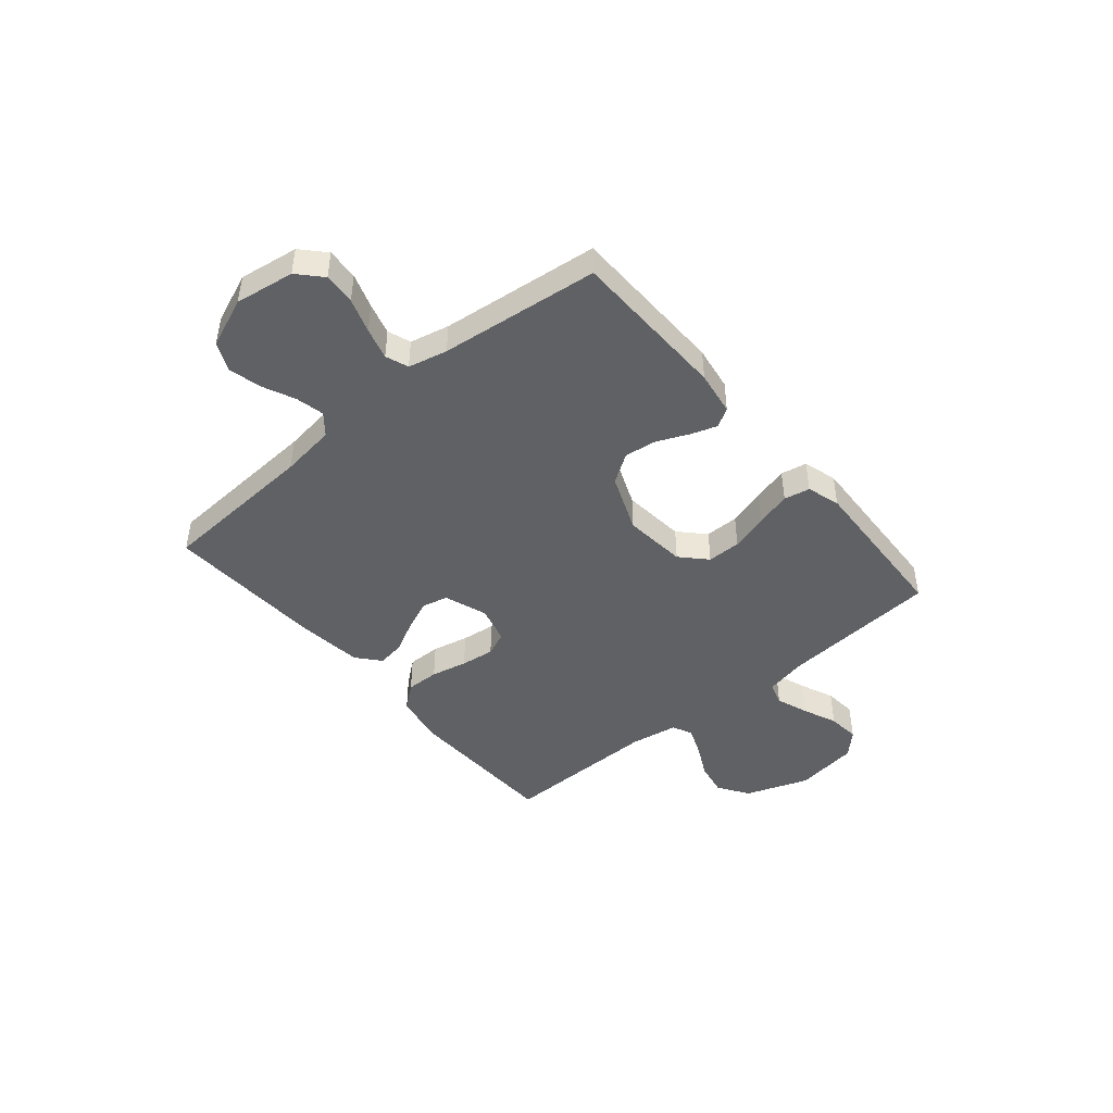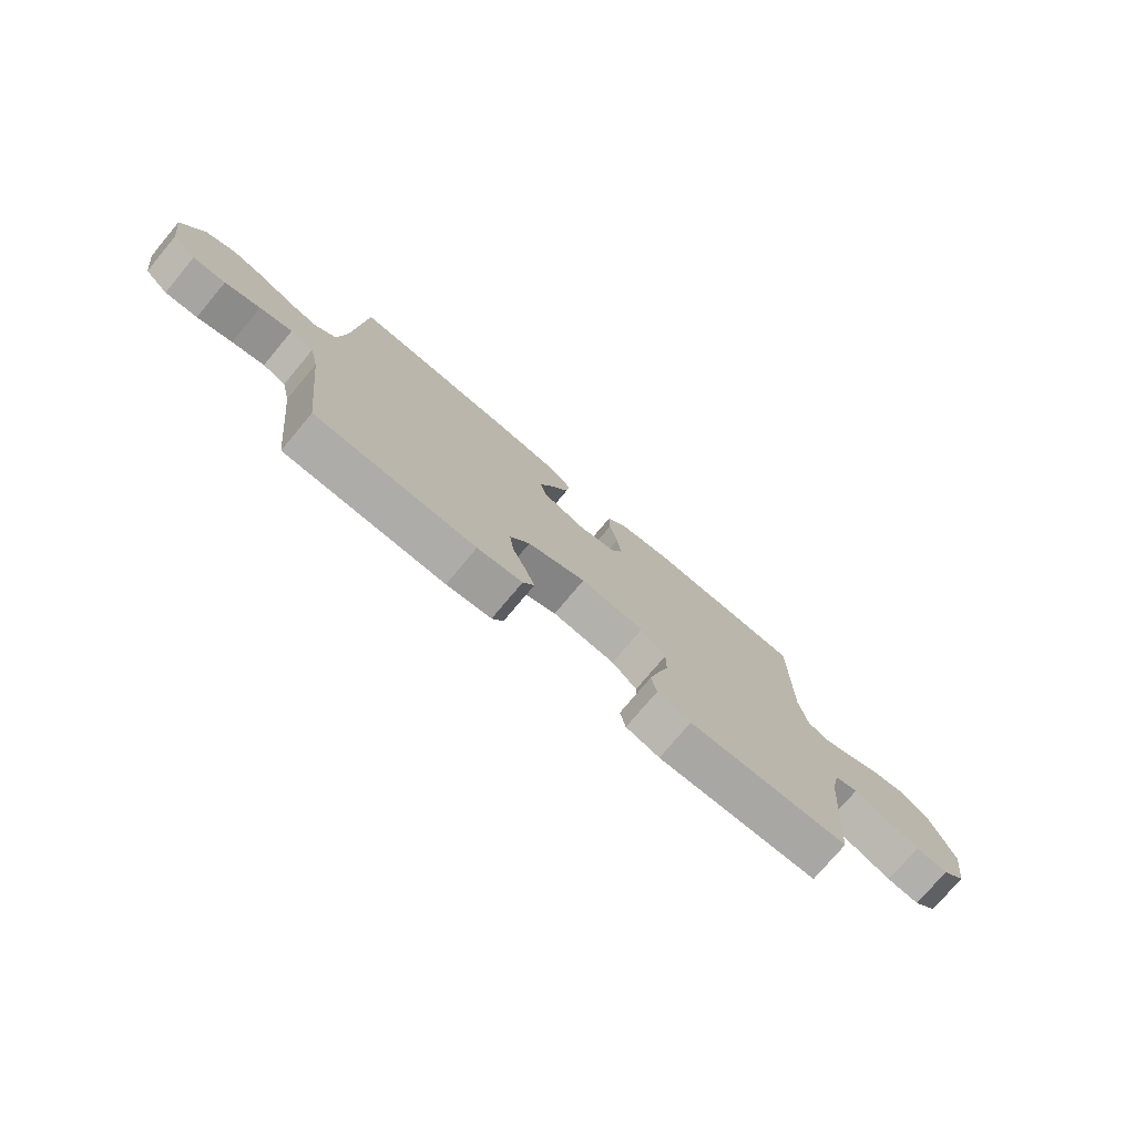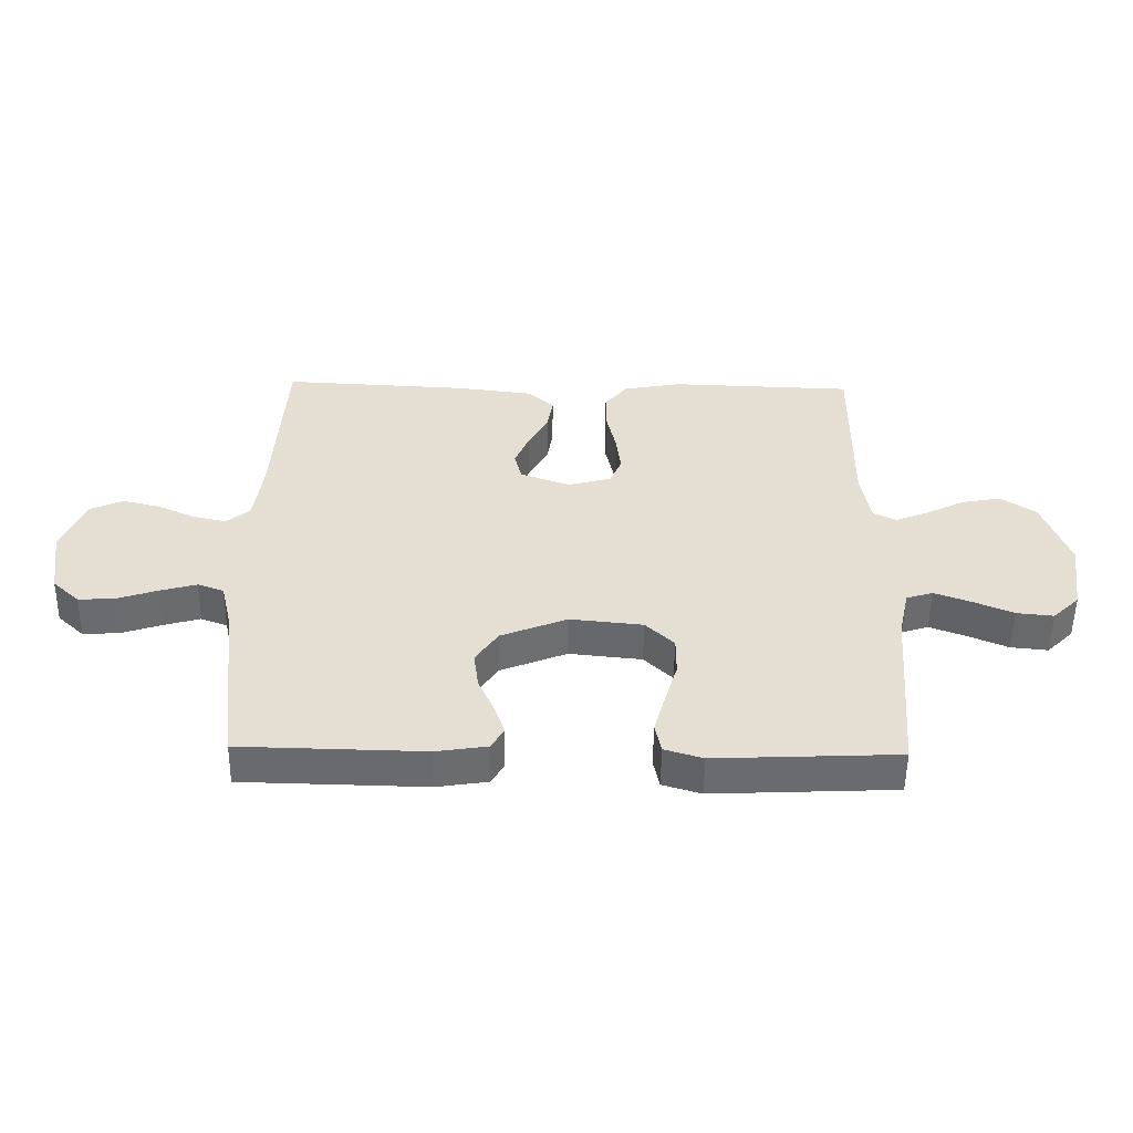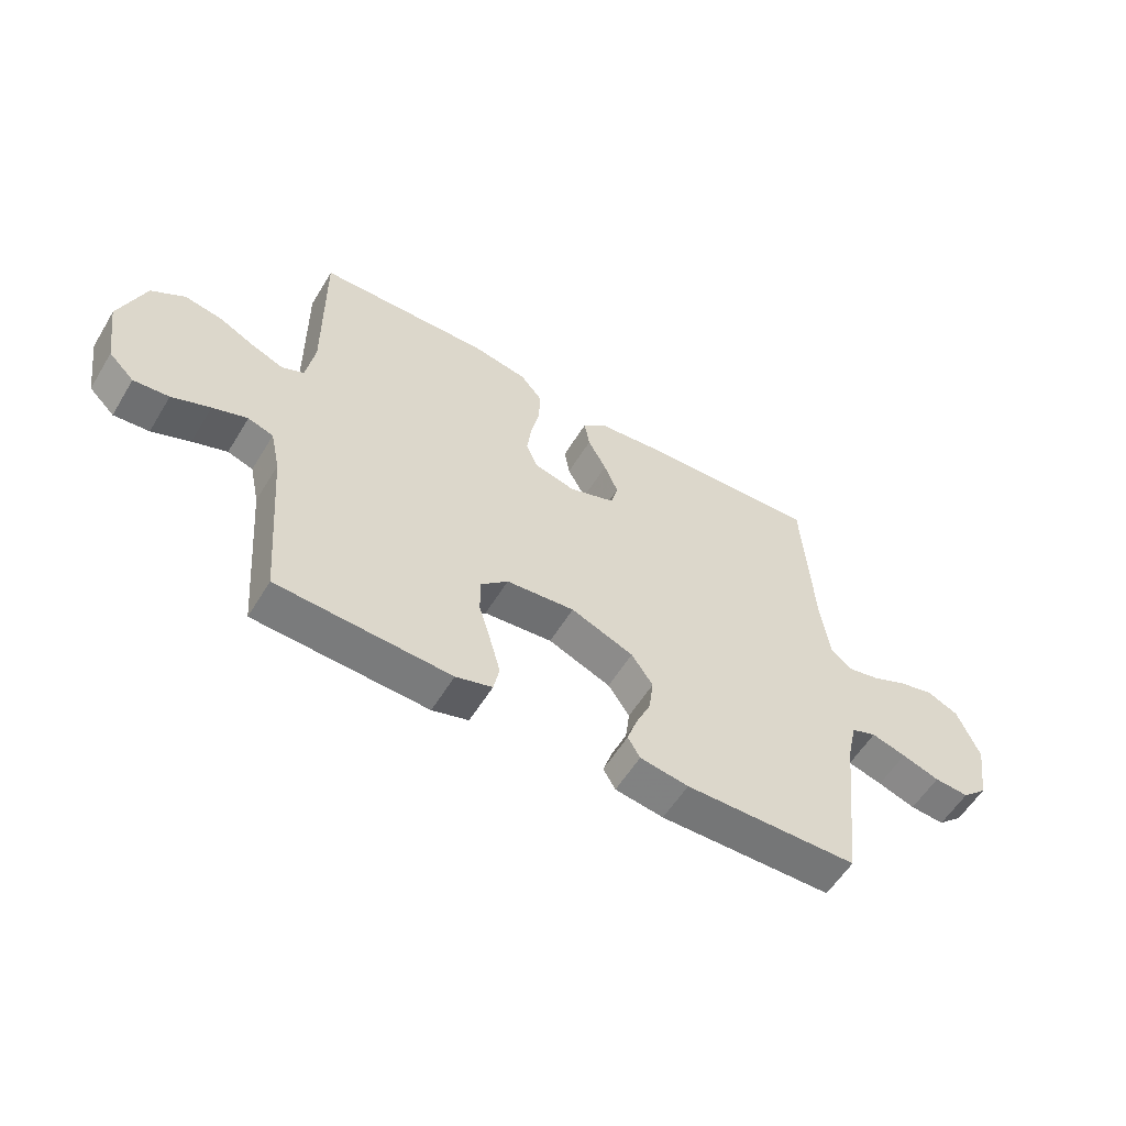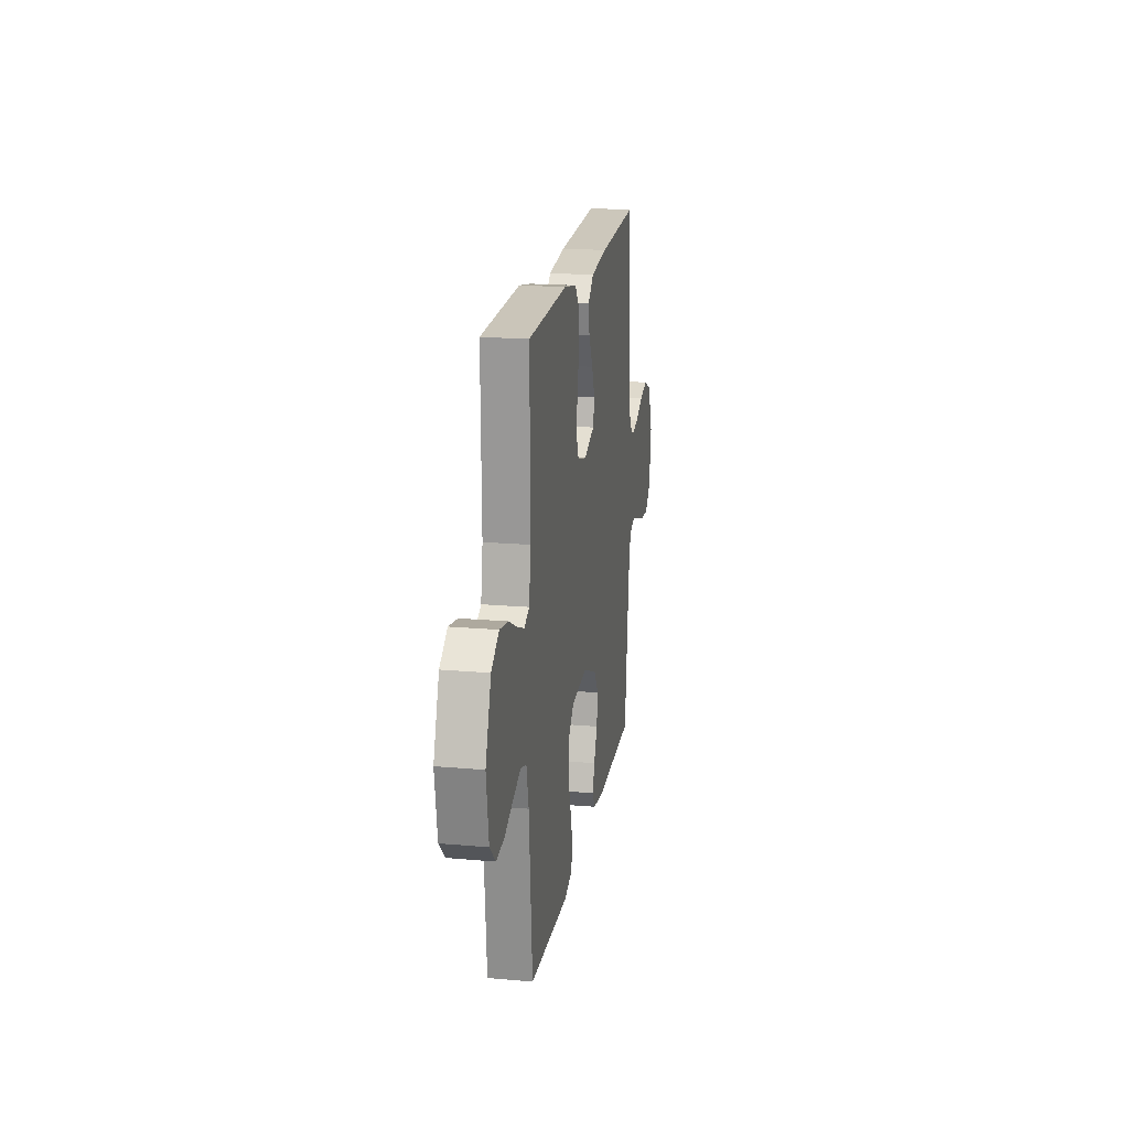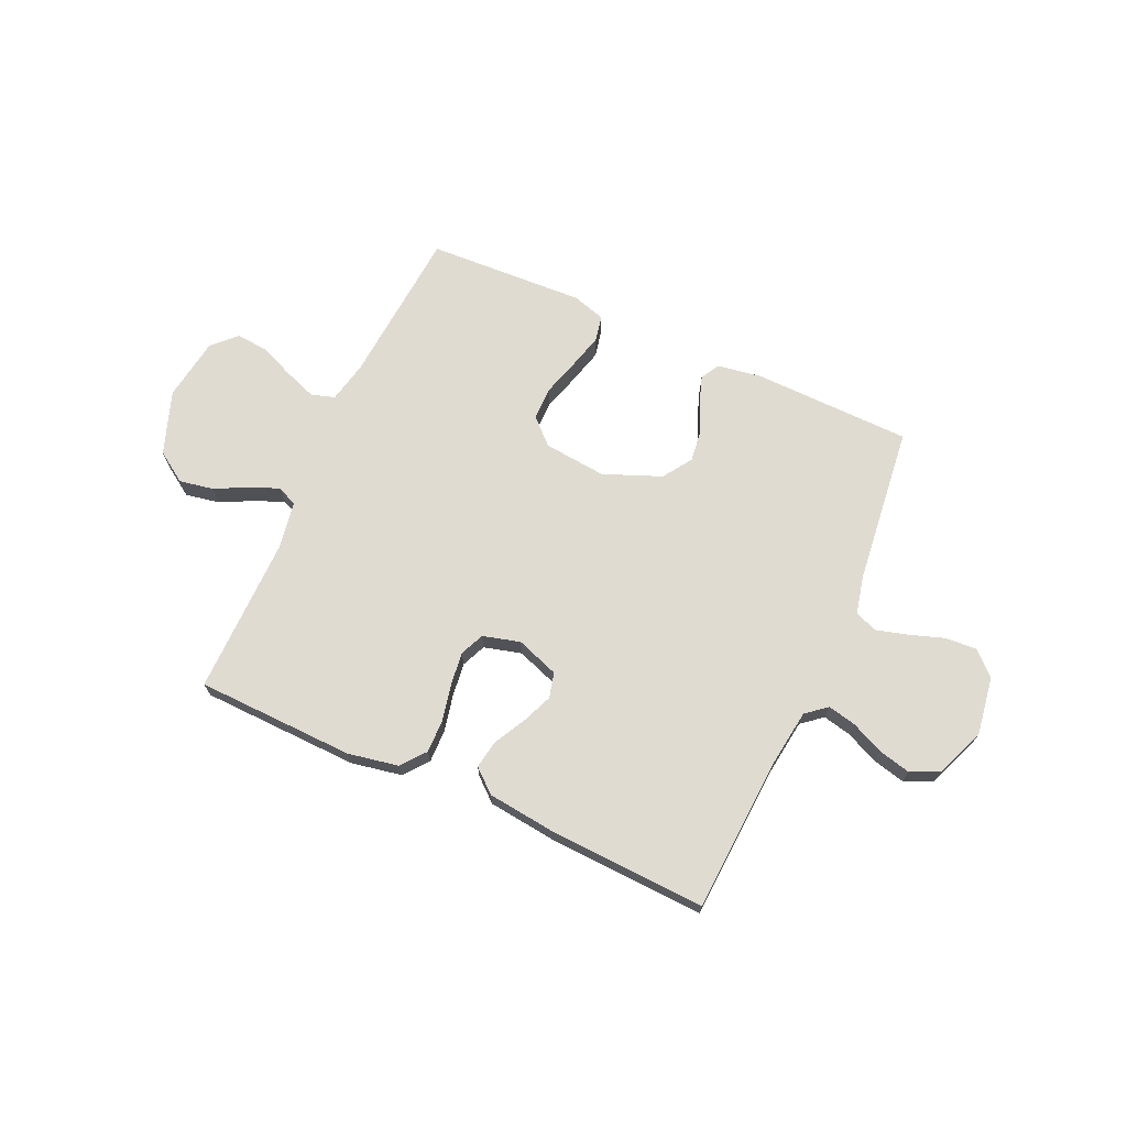
<metadata>
{"format":"obj","ext":"obj","renderer":"f3d","projection":"perspective","resolution":1024,"background":"white","views":[{"elev":-45.4,"azim":130.0,"up":"+Y"},{"elev":-76.1,"azim":140.0,"up":"+Z"},{"elev":-53.2,"azim":179.1,"up":"+Z"},{"elev":-57.2,"azim":-31.1,"up":"+Z"},{"elev":19.1,"azim":-80.5,"up":"+Z"},{"elev":69.9,"azim":24.3,"up":"+Y"}]}
</metadata>
<code>
v 0.5 0.07 -0.5
v 0.2 0.07 -0.506
v 0.116 0.07 -0.493
v 0.095 0.07 -0.457
v 0.112 0.07 -0.407
v 0.138 0.07 -0.348
v 0.146 0.07 -0.287
v 0.109 0.07 -0.232
v 0 0.07 -0.188
v -0.119 0.07 -0.2
v -0.166 0.07 -0.245
v -0.166 0.07 -0.309
v -0.145 0.07 -0.38
v -0.127 0.07 -0.446
v -0.137 0.07 -0.495
v -0.2 0.07 -0.514
v -0.5 0.07 -0.5
v -0.524 0.07 -0.2
v -0.541 0.07 -0.122
v -0.585 0.07 -0.108
v -0.645 0.07 -0.13
v -0.711 0.07 -0.158
v -0.772 0.07 -0.164
v -0.816 0.07 -0.121
v -0.834 0.07 0
v -0.791 0.07 0.12
v -0.733 0.07 0.159
v -0.668 0.07 0.147
v -0.605 0.07 0.115
v -0.55 0.07 0.093
v -0.512 0.07 0.111
v -0.497 0.07 0.2
v -0.5 0.07 0.5
v -0.2 0.07 0.509
v -0.104 0.07 0.491
v -0.067 0.07 0.445
v -0.068 0.07 0.382
v -0.083 0.07 0.313
v -0.091 0.07 0.249
v -0.071 0.07 0.203
v 0 0.07 0.184
v 0.081 0.07 0.213
v 0.093 0.07 0.261
v 0.069 0.07 0.319
v 0.037 0.07 0.379
v 0.028 0.07 0.433
v 0.072 0.07 0.471
v 0.2 0.07 0.486
v 0.5 0.07 0.5
v 0.518 0.07 0.2
v 0.532 0.07 0.096
v 0.571 0.07 0.064
v 0.625 0.07 0.076
v 0.686 0.07 0.104
v 0.748 0.07 0.119
v 0.802 0.07 0.094
v 0.84 0.07 0
v 0.823 0.07 -0.112
v 0.779 0.07 -0.153
v 0.719 0.07 -0.149
v 0.654 0.07 -0.127
v 0.594 0.07 -0.11
v 0.551 0.07 -0.126
v 0.534 0.07 -0.2
v 0.5 0 -0.5
v 0.2 0 -0.506
v 0.116 0 -0.493
v 0.095 0 -0.457
v 0.112 0 -0.407
v 0.138 0 -0.348
v 0.146 0 -0.287
v 0.109 0 -0.232
v 0 0 -0.188
v -0.119 0 -0.2
v -0.166 0 -0.245
v -0.166 0 -0.309
v -0.145 0 -0.38
v -0.127 0 -0.446
v -0.137 0 -0.495
v -0.2 0 -0.514
v -0.5 0 -0.5
v -0.524 0 -0.2
v -0.541 0 -0.122
v -0.585 0 -0.108
v -0.645 0 -0.13
v -0.711 0 -0.158
v -0.772 0 -0.164
v -0.816 0 -0.121
v -0.834 0 0
v -0.791 0 0.12
v -0.733 0 0.159
v -0.668 0 0.147
v -0.605 0 0.115
v -0.55 0 0.093
v -0.512 0 0.111
v -0.497 0 0.2
v -0.5 0 0.5
v -0.2 0 0.509
v -0.104 0 0.491
v -0.067 0 0.445
v -0.068 0 0.382
v -0.083 0 0.313
v -0.091 0 0.249
v -0.071 0 0.203
v 0 0 0.184
v 0.081 0 0.213
v 0.093 0 0.261
v 0.069 0 0.319
v 0.037 0 0.379
v 0.028 0 0.433
v 0.072 0 0.471
v 0.2 0 0.486
v 0.5 0 0.5
v 0.518 0 0.2
v 0.532 0 0.096
v 0.571 0 0.064
v 0.625 0 0.076
v 0.686 0 0.104
v 0.748 0 0.119
v 0.802 0 0.094
v 0.84 0 0
v 0.823 0 -0.112
v 0.779 0 -0.153
v 0.719 0 -0.149
v 0.654 0 -0.127
v 0.594 0 -0.11
v 0.551 0 -0.126
v 0.534 0 -0.2
f 59 60 61
f 58 59 61
f 57 58 61
f 56 57 61
f 55 56 61
f 54 55 61
f 53 54 61
f 52 53 61 62
f 51 52 62 63
f 48 49 50
f 47 48 50
f 46 47 50
f 45 46 50
f 44 45 50
f 51 63 64
f 50 51 64
f 44 50 64
f 43 44 64
f 36 37 38
f 35 36 38
f 34 35 38
f 33 34 38
f 32 33 38
f 31 32 38 39
f 30 31 39 40
f 27 28 29
f 26 27 29
f 25 26 29
f 24 25 29
f 23 24 29
f 22 23 29
f 21 22 29
f 20 21 29 30
f 30 40 41
f 20 30 41
f 19 20 41
f 16 17 18
f 15 16 18
f 14 15 18
f 13 14 18
f 12 13 18
f 11 12 18 19
f 4 5 6
f 3 4 6
f 2 3 6
f 1 2 6
f 64 1 6
f 64 6 7
f 64 7 8
f 43 64 8
f 42 43 8
f 19 41 42
f 11 19 42
f 10 11 42
f 9 10 42
f 8 9 42
f 125 124 123
f 125 123 122
f 125 122 121
f 125 121 120
f 125 120 119
f 125 119 118
f 125 118 117
f 126 125 117 116
f 127 126 116 115
f 114 113 112
f 114 112 111
f 114 111 110
f 114 110 109
f 114 109 108
f 128 127 115
f 128 115 114
f 128 114 108
f 128 108 107
f 102 101 100
f 102 100 99
f 102 99 98
f 102 98 97
f 102 97 96
f 103 102 96 95
f 104 103 95 94
f 93 92 91
f 93 91 90
f 93 90 89
f 93 89 88
f 93 88 87
f 93 87 86
f 93 86 85
f 94 93 85 84
f 105 104 94
f 105 94 84
f 105 84 83
f 82 81 80
f 82 80 79
f 82 79 78
f 82 78 77
f 82 77 76
f 83 82 76 75
f 70 69 68
f 70 68 67
f 70 67 66
f 70 66 65
f 70 65 128
f 71 70 128
f 72 71 128
f 72 128 107
f 72 107 106
f 106 105 83
f 106 83 75
f 106 75 74
f 106 74 73
f 106 73 72
f 1 65 66 2
f 2 66 67 3
f 3 67 68 4
f 4 68 69 5
f 5 69 70 6
f 6 70 71 7
f 7 71 72 8
f 8 72 73 9
f 9 73 74 10
f 10 74 75 11
f 11 75 76 12
f 12 76 77 13
f 13 77 78 14
f 14 78 79 15
f 15 79 80 16
f 16 80 81 17
f 17 81 82 18
f 18 82 83 19
f 19 83 84 20
f 20 84 85 21
f 21 85 86 22
f 22 86 87 23
f 23 87 88 24
f 24 88 89 25
f 25 89 90 26
f 26 90 91 27
f 27 91 92 28
f 28 92 93 29
f 29 93 94 30
f 30 94 95 31
f 31 95 96 32
f 32 96 97 33
f 33 97 98 34
f 34 98 99 35
f 35 99 100 36
f 36 100 101 37
f 37 101 102 38
f 38 102 103 39
f 39 103 104 40
f 40 104 105 41
f 41 105 106 42
f 42 106 107 43
f 43 107 108 44
f 44 108 109 45
f 45 109 110 46
f 46 110 111 47
f 47 111 112 48
f 48 112 113 49
f 49 113 114 50
f 50 114 115 51
f 51 115 116 52
f 52 116 117 53
f 53 117 118 54
f 54 118 119 55
f 55 119 120 56
f 56 120 121 57
f 57 121 122 58
f 58 122 123 59
f 59 123 124 60
f 60 124 125 61
f 61 125 126 62
f 62 126 127 63
f 63 127 128 64
f 64 128 65 1

</code>
